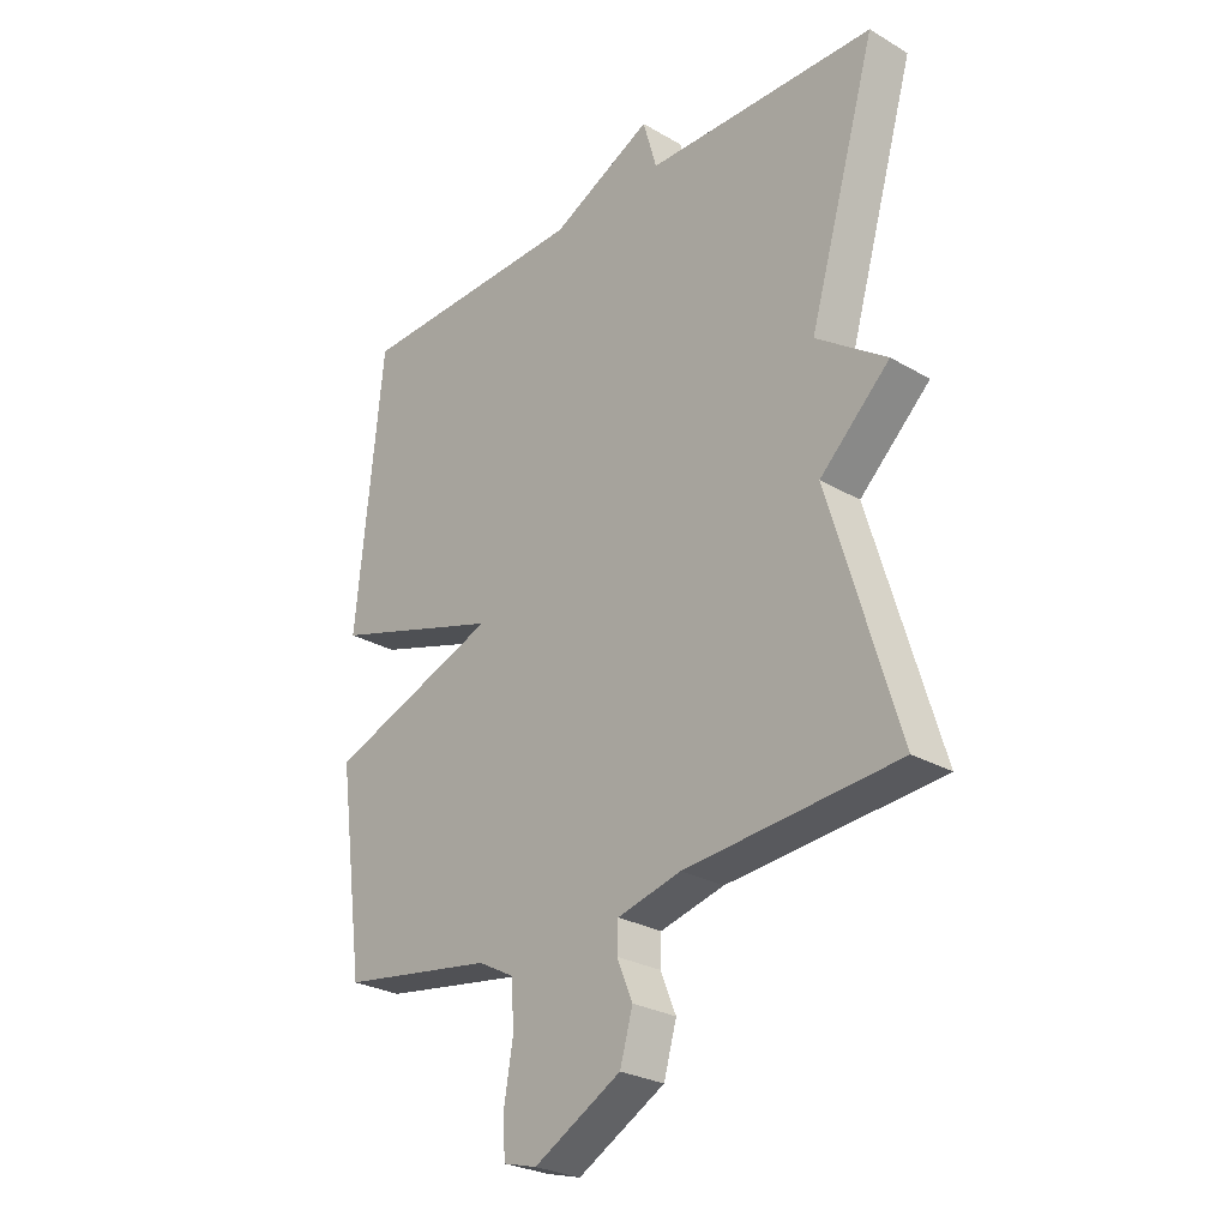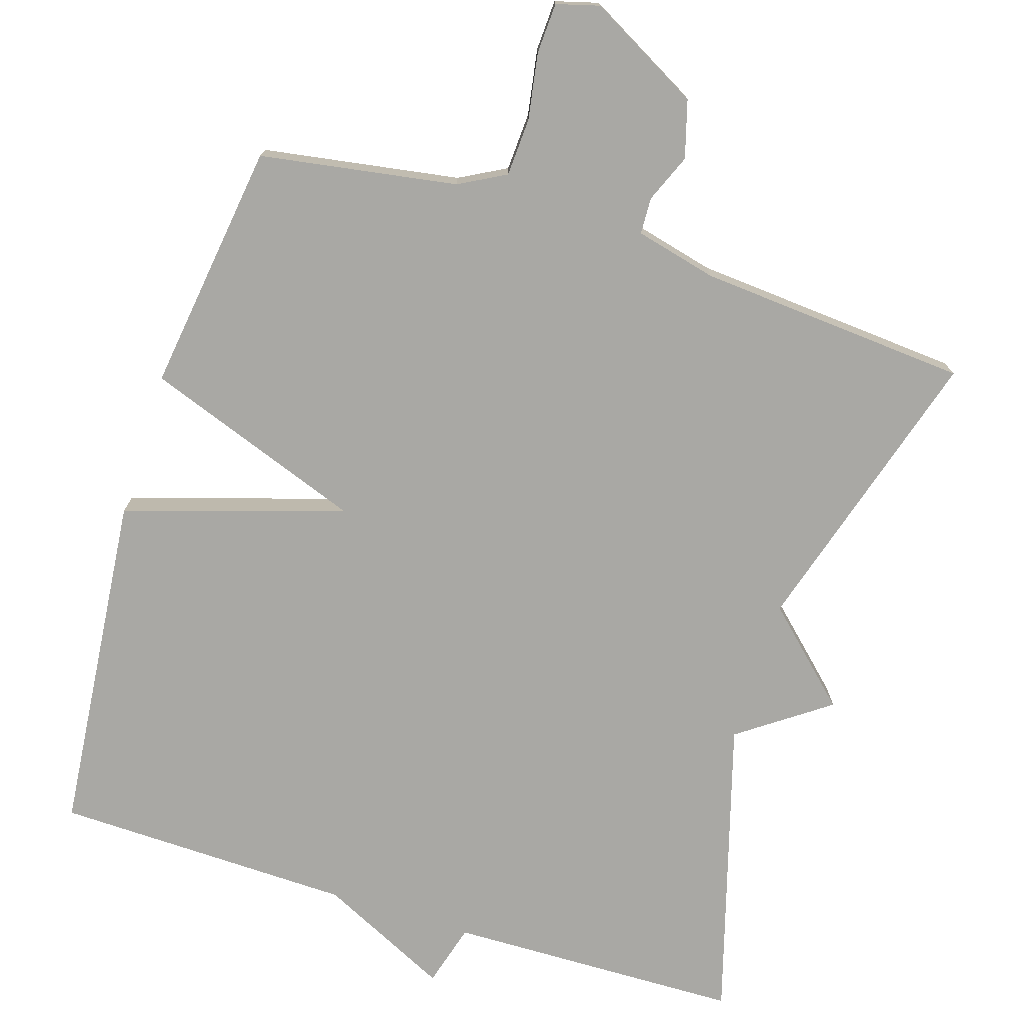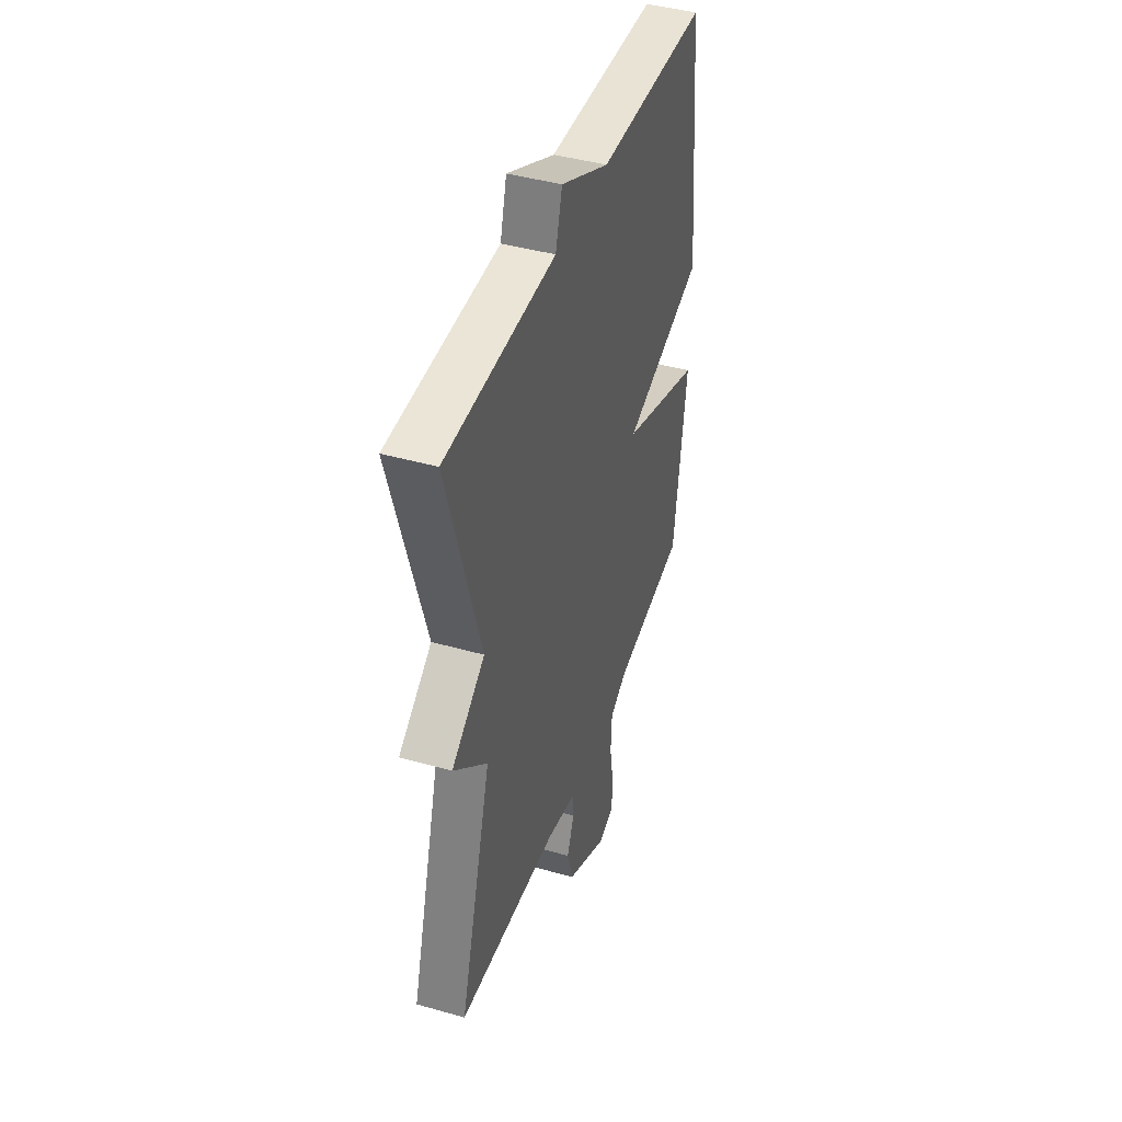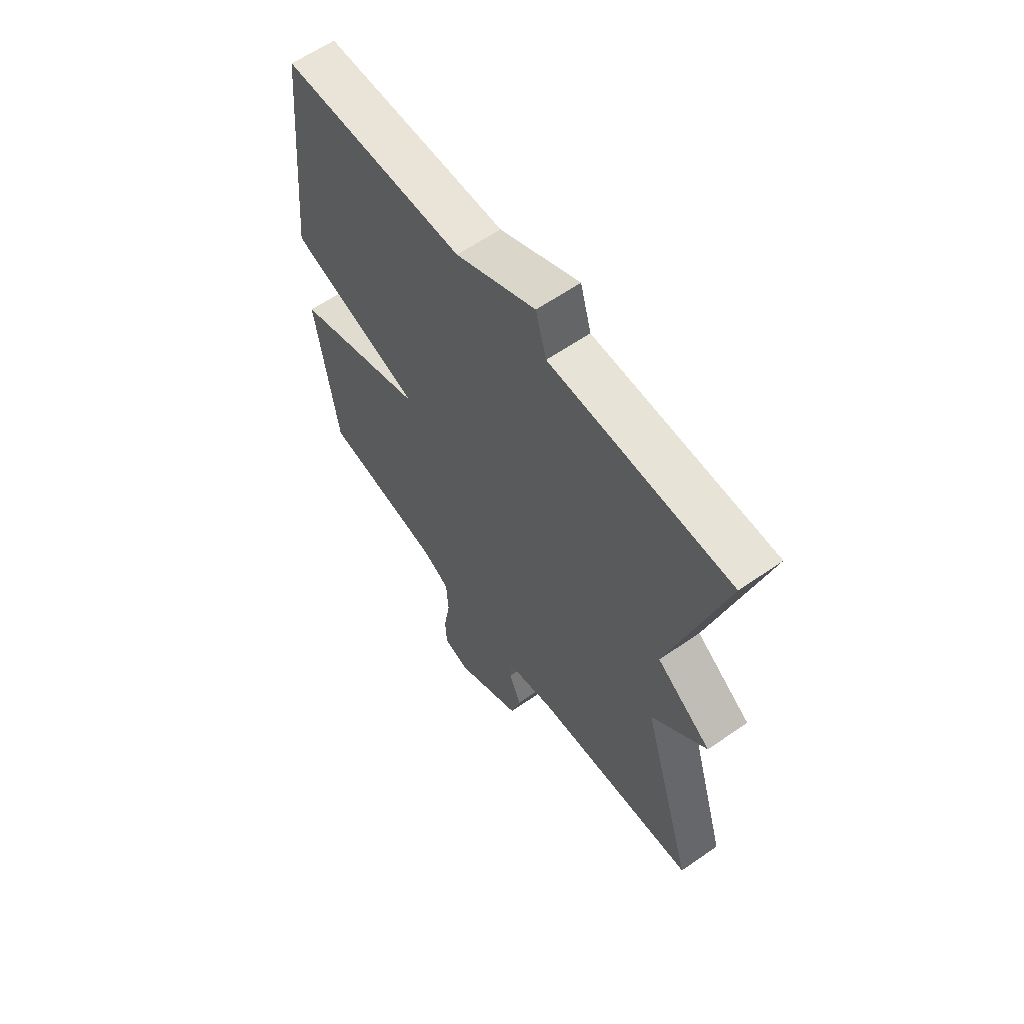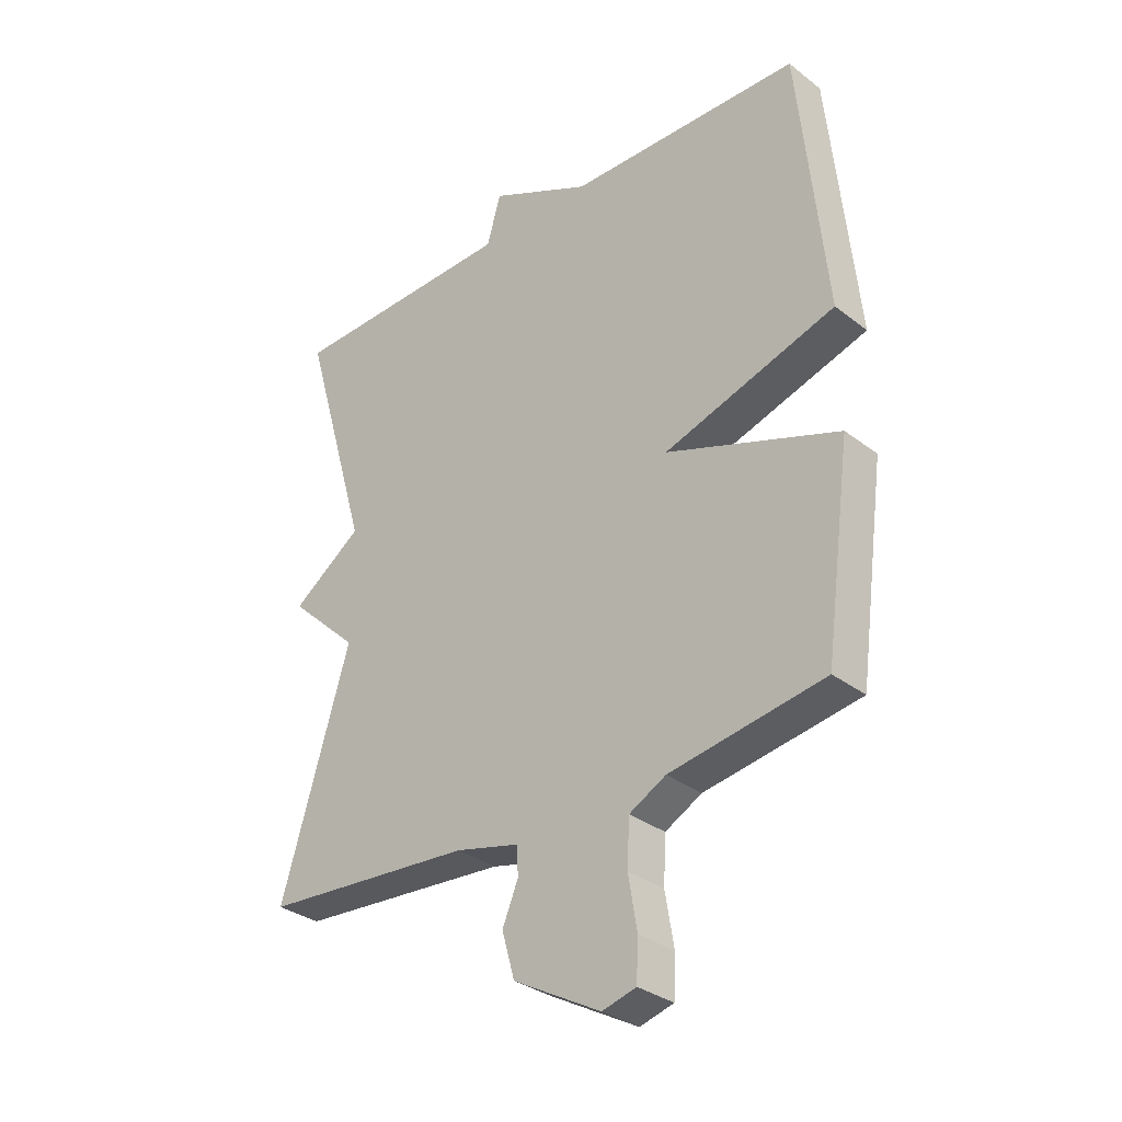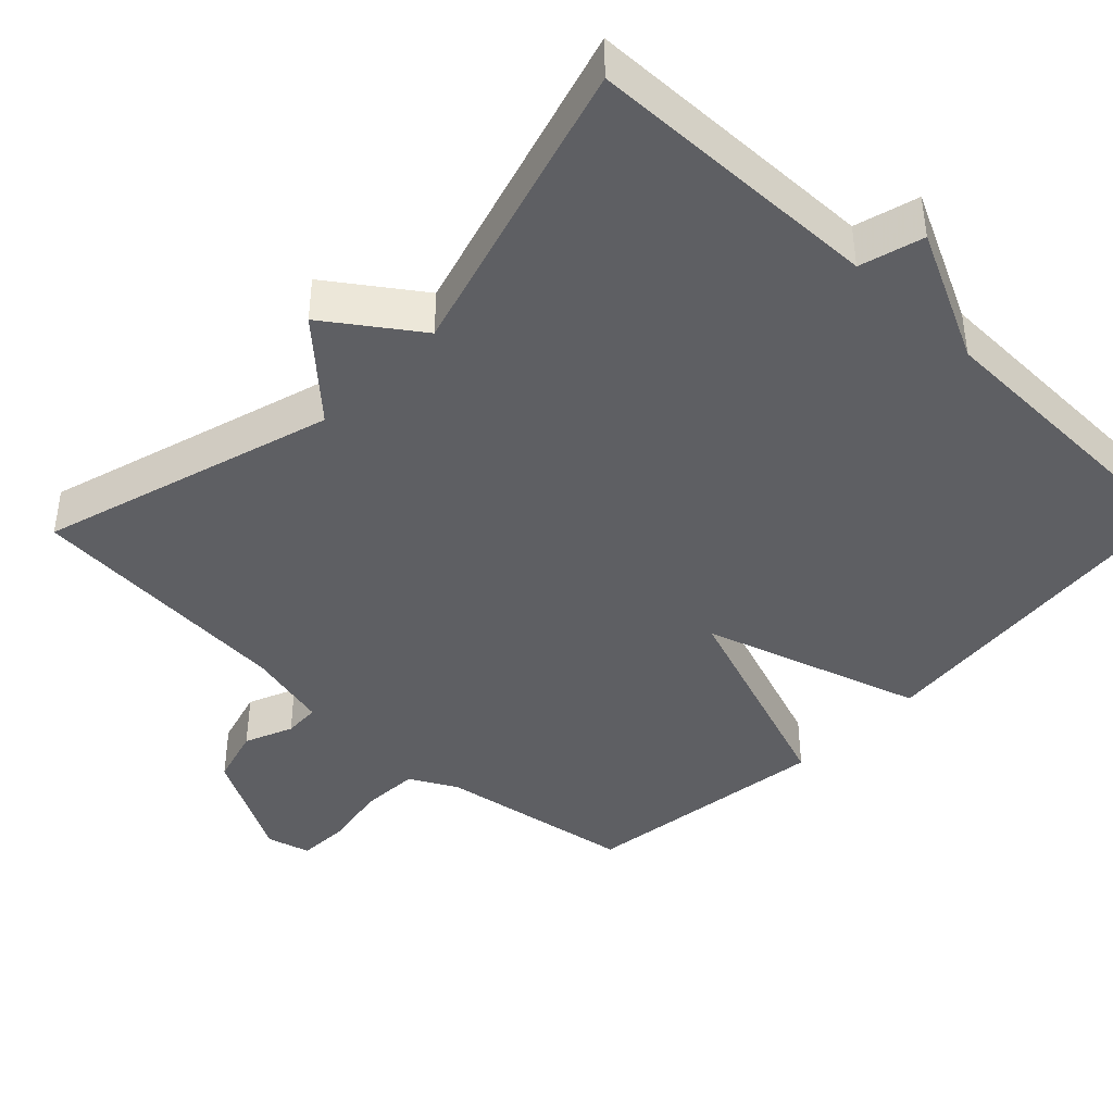
<metadata>
{"format":"obj","ext":"obj","renderer":"f3d","projection":"perspective","resolution":1024,"background":"white","views":[{"elev":-27.2,"azim":-131.9,"up":"+Z"},{"elev":-74.9,"azim":162.5,"up":"+Y"},{"elev":43.3,"azim":-71.5,"up":"+Z"},{"elev":61.3,"azim":-125.3,"up":"+Z"},{"elev":-32.2,"azim":43.0,"up":"+Z"},{"elev":-41.9,"azim":-43.9,"up":"+Y"}]}
</metadata>
<code>
v -0.5 0.07 -0.5
v -0.382 0.07 -0.105
v -0.503 0.07 0.009
v -0.382 0.07 0.095
v -0.5 0.07 0.5
v -0.103 0.07 0.509
v -0.079 0.07 0.594
v 0.097 0.07 0.509
v 0.5 0.07 0.5
v 0.546 0.07 0.037
v 0.25 0.07 -0.056
v 0.546 0.07 -0.163
v 0.5 0.07 -0.5
v 0.235 0.07 -0.543
v 0.172 0.07 -0.577
v 0.168 0.07 -0.655
v 0.183 0.07 -0.744
v 0.18 0.07 -0.812
v 0.122 0.07 -0.828
v -0.028 0.07 -0.746
v -0.05 0.07 -0.669
v -0.023 0.07 -0.604
v -0.025 0.07 -0.555
v -0.135 0.07 -0.528
v -0.5 0 -0.5
v -0.382 0 -0.105
v -0.503 0 0.009
v -0.382 0 0.095
v -0.5 0 0.5
v -0.103 0 0.509
v -0.079 0 0.594
v 0.097 0 0.509
v 0.5 0 0.5
v 0.546 0 0.037
v 0.25 0 -0.056
v 0.546 0 -0.163
v 0.5 0 -0.5
v 0.235 0 -0.543
v 0.172 0 -0.577
v 0.168 0 -0.655
v 0.183 0 -0.744
v 0.18 0 -0.812
v 0.122 0 -0.828
v -0.028 0 -0.746
v -0.05 0 -0.669
v -0.023 0 -0.604
v -0.025 0 -0.555
v -0.135 0 -0.528
f 20 21 22
f 19 20 22
f 18 19 22
f 17 18 22
f 16 17 22
f 15 16 22 23
f 14 15 23 24
f 24 1 2
f 14 24 2
f 13 14 2
f 12 13 2
f 11 12 2
f 10 11 2
f 9 10 2
f 8 9 2
f 4 5 6
f 2 3 4
f 2 4 6
f 8 2 6
f 6 7 8
f 46 45 44
f 46 44 43
f 46 43 42
f 46 42 41
f 46 41 40
f 47 46 40 39
f 48 47 39 38
f 26 25 48
f 26 48 38
f 26 38 37
f 26 37 36
f 26 36 35
f 26 35 34
f 26 34 33
f 26 33 32
f 30 29 28
f 28 27 26
f 30 28 26
f 30 26 32
f 32 31 30
f 1 25 26 2
f 2 26 27 3
f 3 27 28 4
f 4 28 29 5
f 5 29 30 6
f 6 30 31 7
f 7 31 32 8
f 8 32 33 9
f 9 33 34 10
f 10 34 35 11
f 11 35 36 12
f 12 36 37 13
f 13 37 38 14
f 14 38 39 15
f 15 39 40 16
f 16 40 41 17
f 17 41 42 18
f 18 42 43 19
f 19 43 44 20
f 20 44 45 21
f 21 45 46 22
f 22 46 47 23
f 23 47 48 24
f 24 48 25 1

</code>
